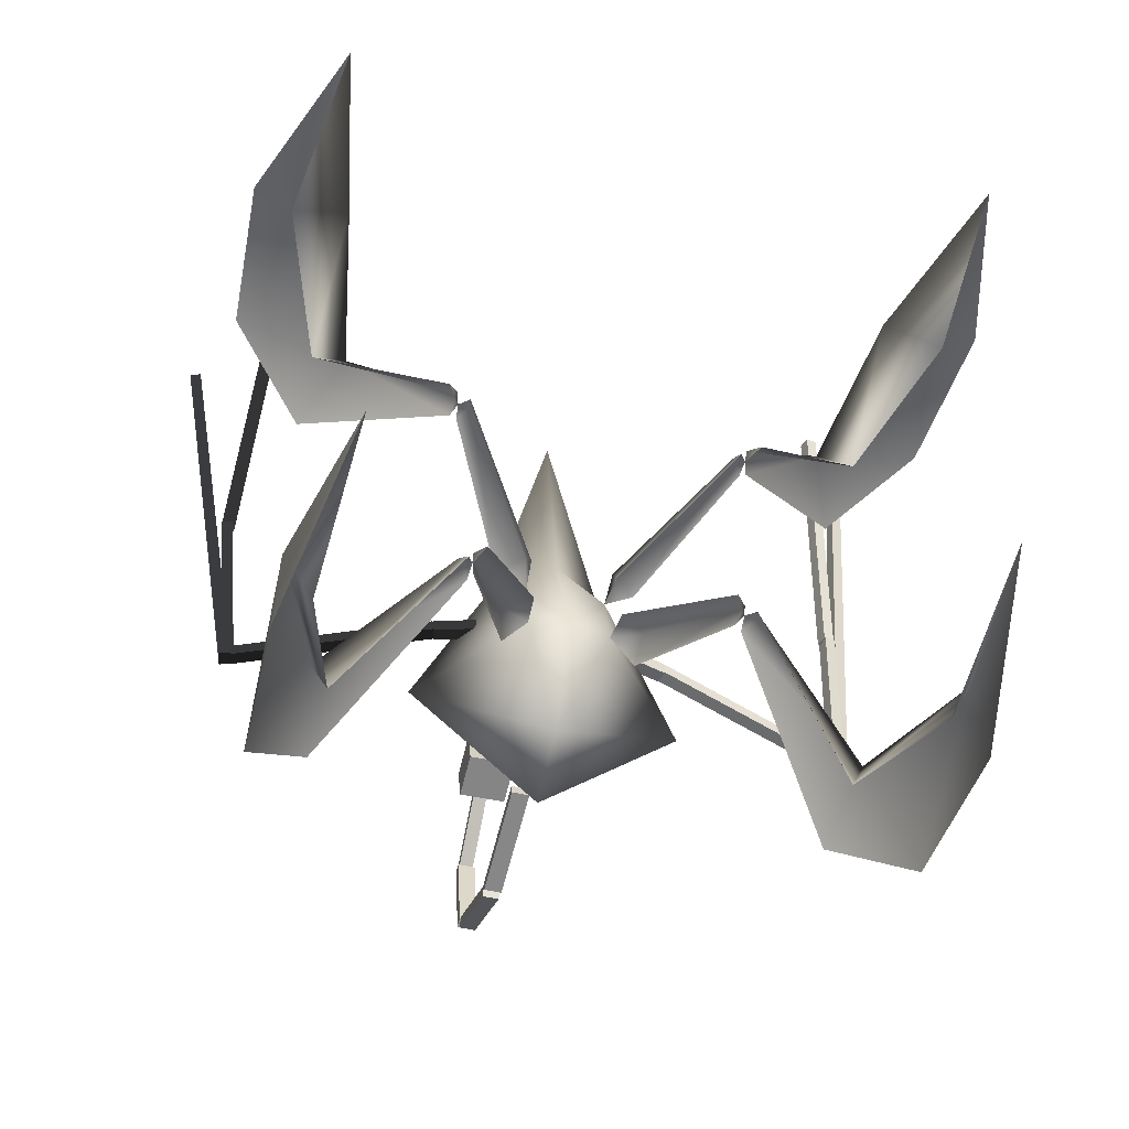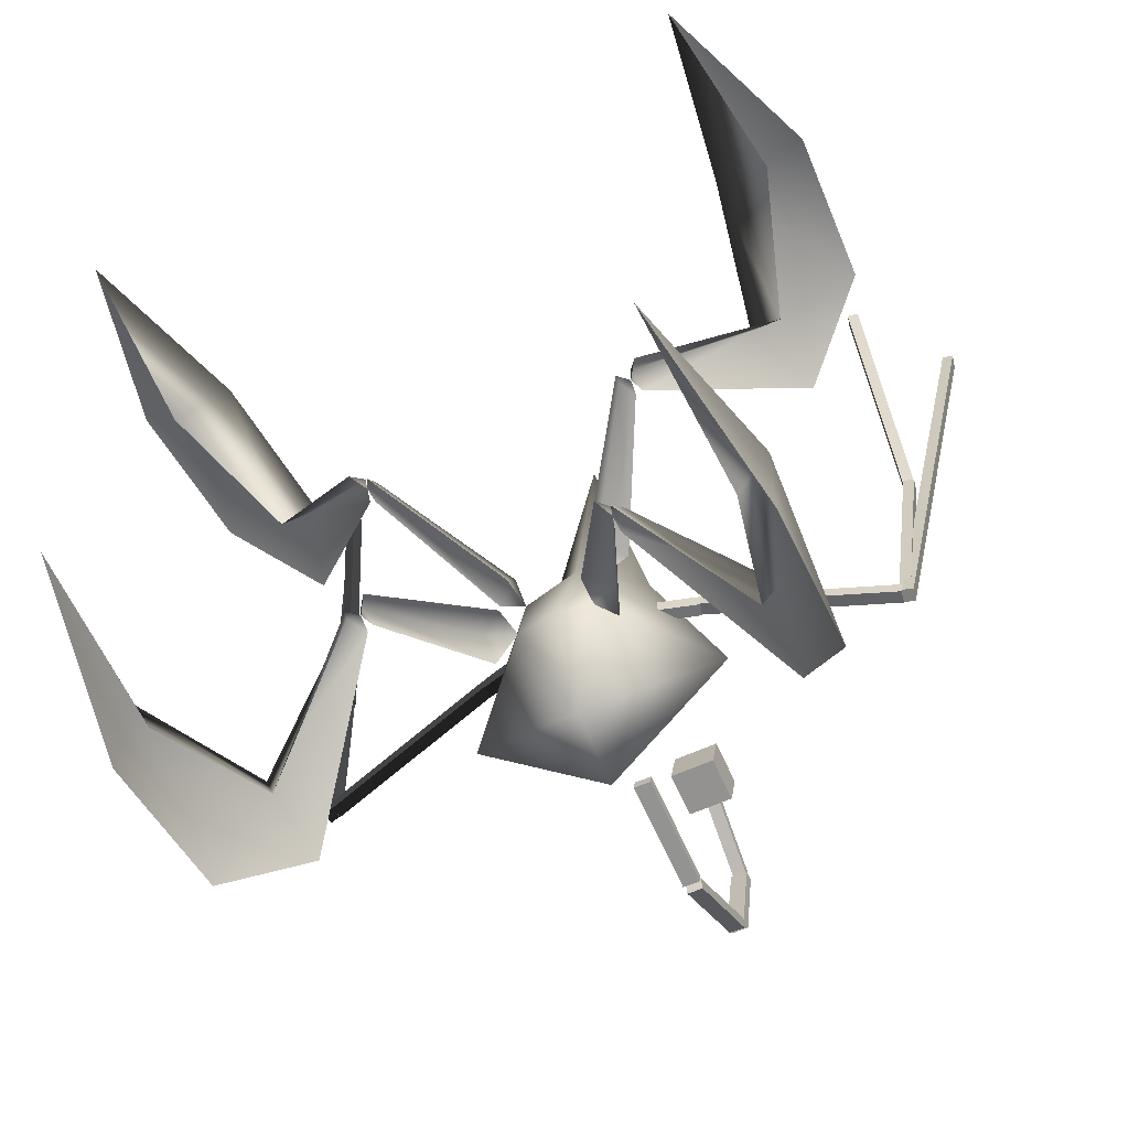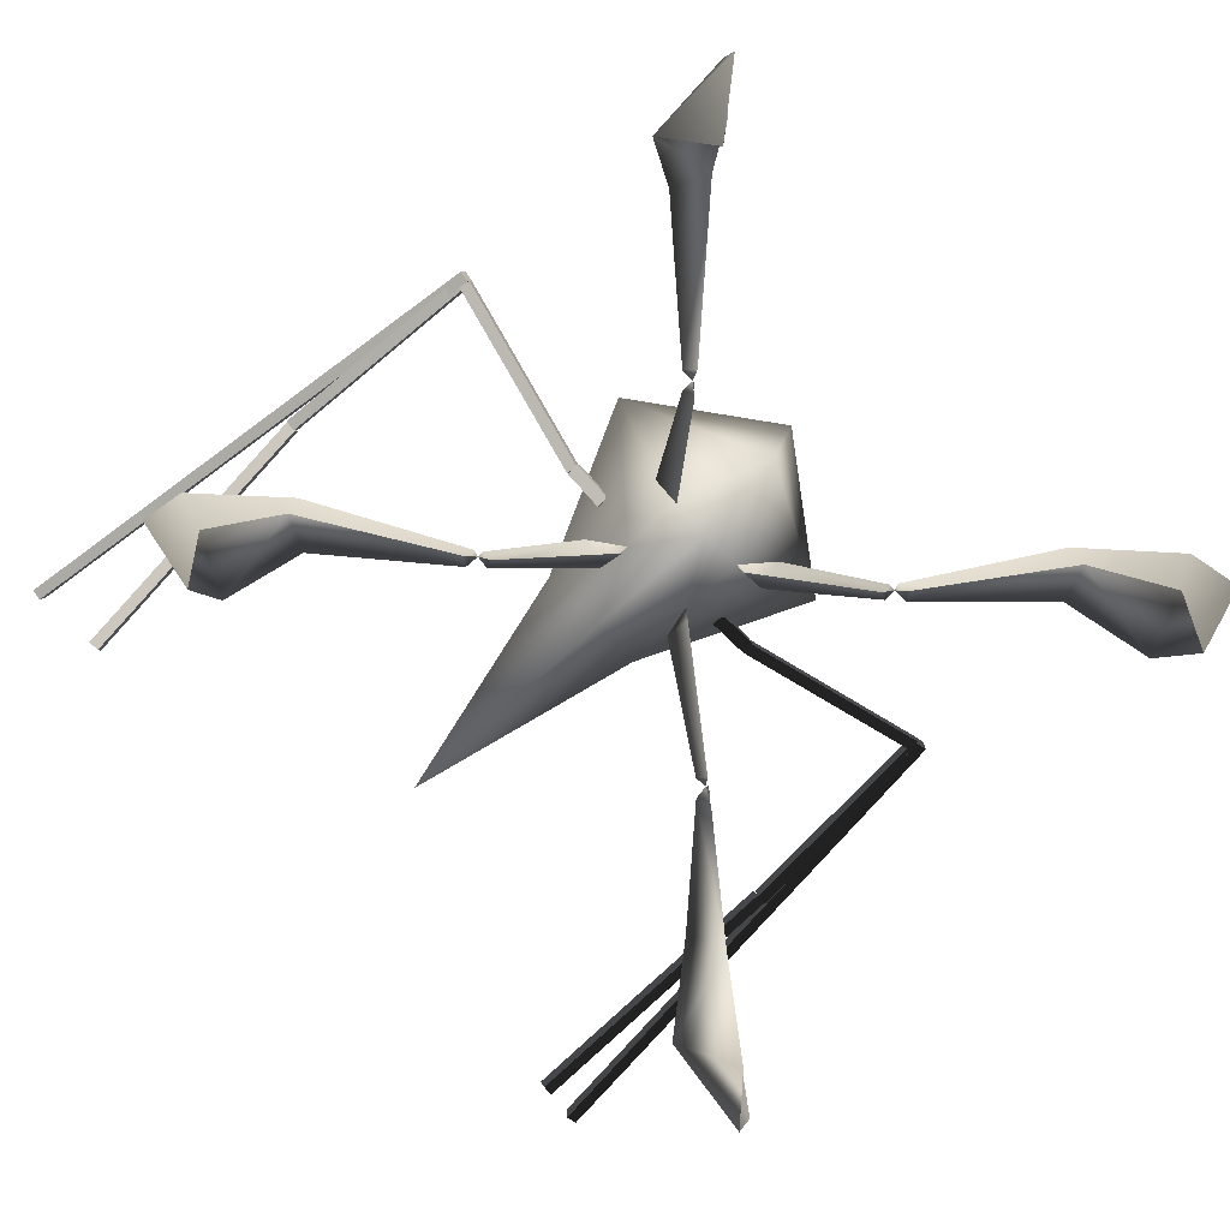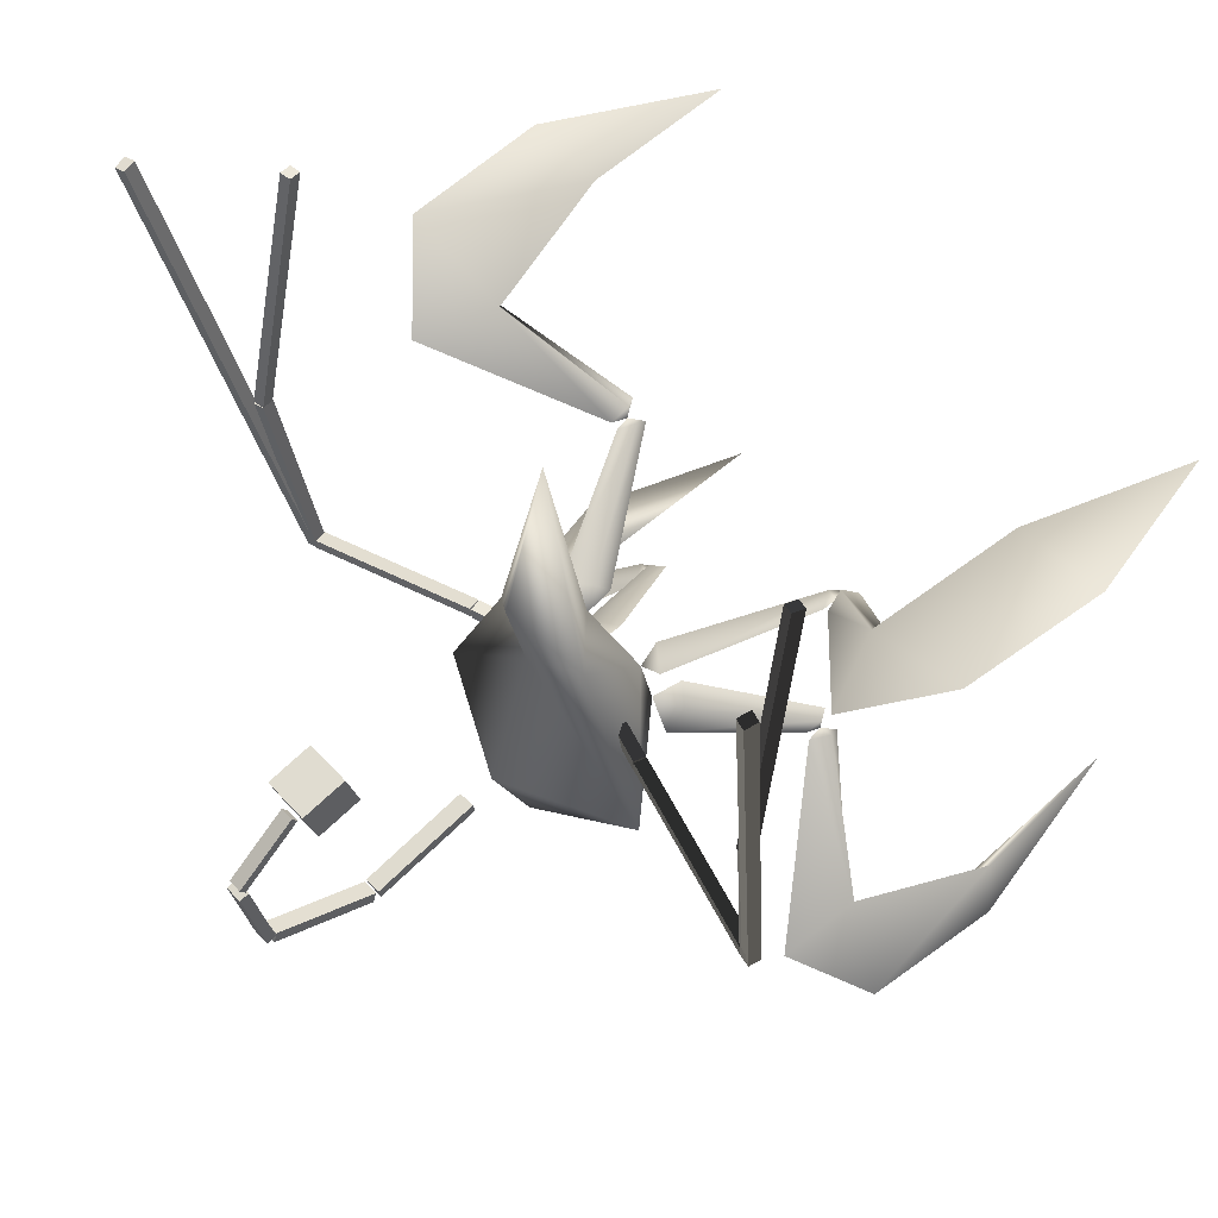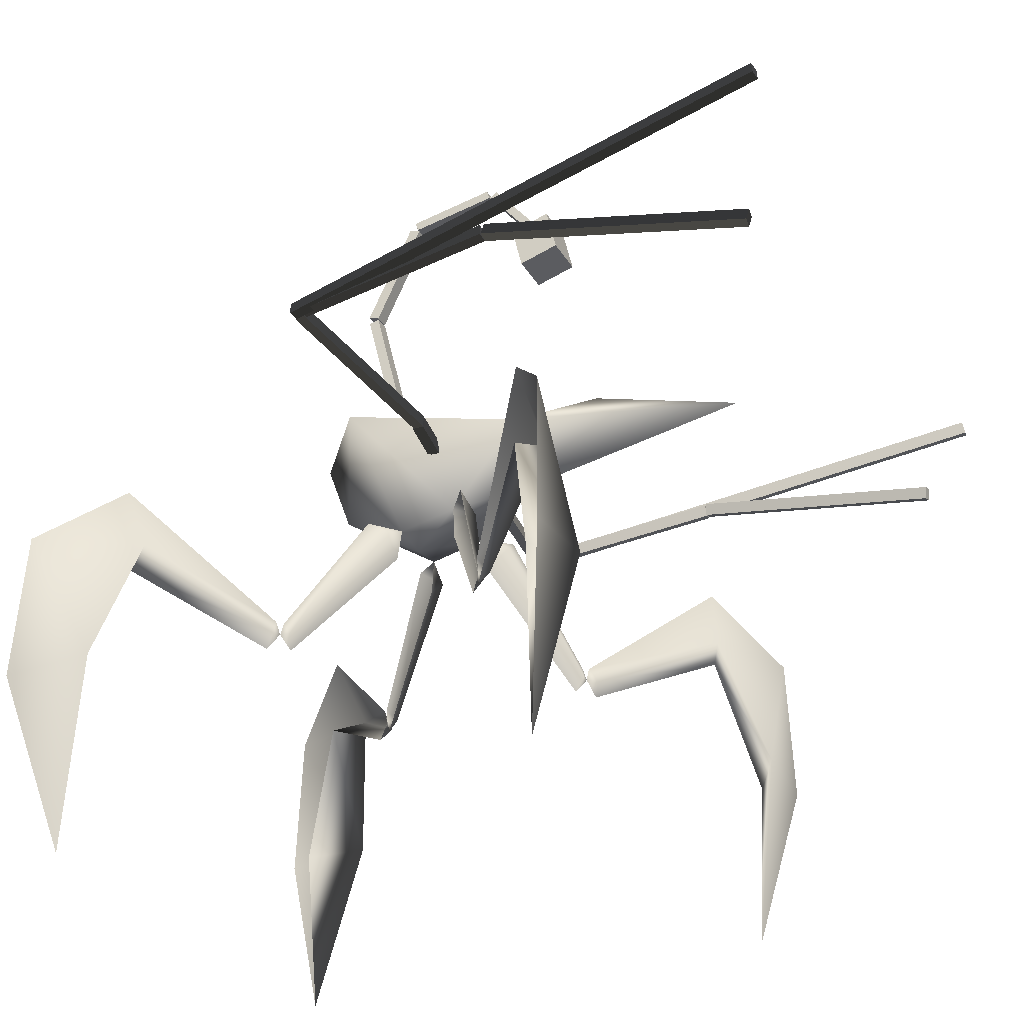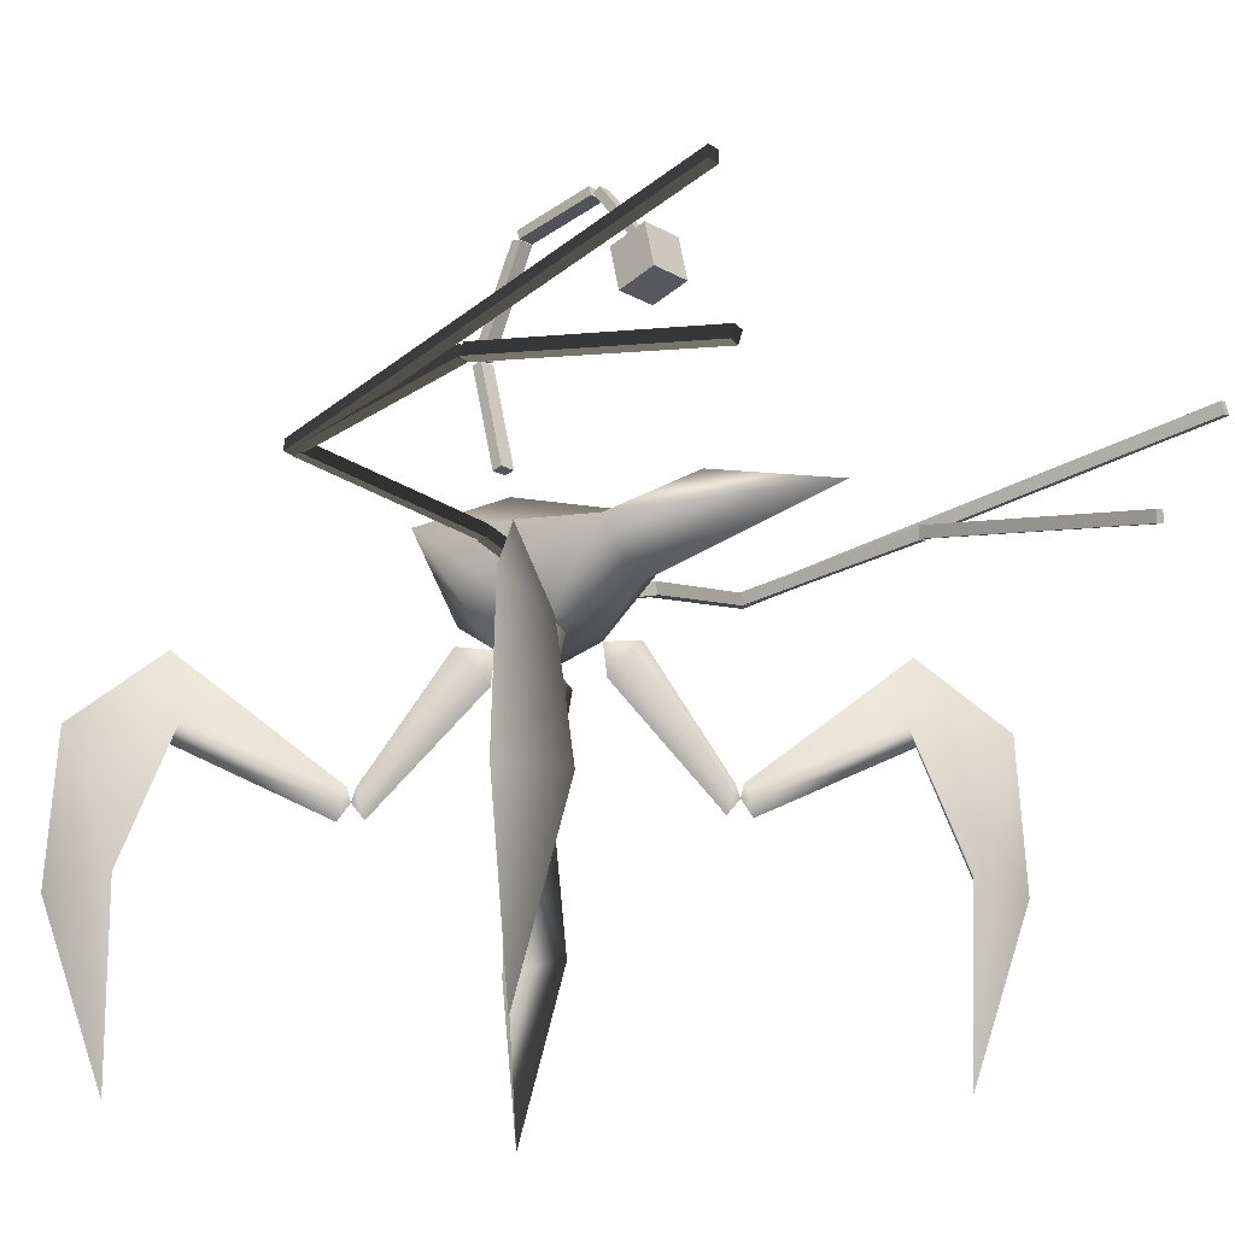
<metadata>
{"format":"obj","ext":"obj","renderer":"f3d","projection":"perspective","resolution":1024,"background":"white","views":[{"elev":-48.6,"azim":-14.4,"up":"+Z"},{"elev":-55.1,"azim":25.8,"up":"+Z"},{"elev":-77.7,"azim":134.0,"up":"+Y"},{"elev":53.6,"azim":-131.4,"up":"+Z"},{"elev":-28.6,"azim":-65.6,"up":"+Y"},{"elev":-16.4,"azim":-48.8,"up":"+Y"}]}
</metadata>
<code>
g skinCluster1Set tweakSet1
v -7.968 79.61 -6.769
v -13.74 76.68 -7.326
v -12.86 80.35 -12.49
v -22.87 47.95 -24.58
v -8.544 72.7 -7.443
v -24.01 53.94 -25.92
v -24.96 50.85 -23.88
v -24.88 51.1 -26.17
v -47 79.79 -51.74
v -25.06 54.18 -27.15
v -49.81 64.44 -44.94
v -59.21 66.08 -66.61
v -60.19 34.9 -68.59
v -59.56 36.41 -49.89
v -54.05 34.48 -61.34
v -46.8 62.49 -52.02
v -53.22 -2.395 -57.57
v -27.52 50.47 -26.28
v -26.19 47.69 -28.46
v -0.03022 97.85 68.41
v -0.03024 88.58 20.32
v -0.03022 102.9 18.76
v -0.03024 78.41 -6.639
v -0.03029 112.1 -10.86
v -0.03026 89.03 -24.28
v -0.03022 107 36.16
v -0.03028 103.4 -29.55
v -11.26 99.1 22.08
v -26.49 99.36 -10.54
v -7.779 82.39 5.48
v -8.687 79.46 11.21
v -13.79 83.13 10.01
v -8.487 75.48 6.014
v -25.89 53.63 21.39
v -27.87 56.73 20.33
v -26.46 50.73 19.27
v -29.16 56.96 21.3
v -28.45 53.25 23.8
v -30.55 50.47 22.34
v -48.43 67.22 44.91
v -55.05 82.57 41.69
v -53.97 39.19 54.34
v -55.32 65.27 41.47
v -70.64 68.86 52.97
v -72.67 37.68 53.83
v -65.06 37.27 48.14
v -61.25 0.3873 47.55
v -28.18 53.89 21.18
v 7.907 79.61 -6.769
v 13.68 76.68 -7.326
v 12.8 80.35 -12.49
v 22.81 47.95 -24.58
v 8.483 72.7 -7.443
v 23.95 53.94 -25.92
v 24.9 50.85 -23.88
v 24.82 51.1 -26.17
v 46.94 79.79 -51.74
v 25 54.18 -27.15
v 49.75 64.44 -44.94
v 59.15 66.08 -66.61
v 60.13 34.9 -68.59
v 59.5 36.41 -49.89
v 53.99 34.48 -61.34
v 46.74 62.49 -52.02
v 53.16 -2.395 -57.57
v 27.46 50.47 -26.28
v 26.13 47.69 -28.46
v 11.2 99.1 22.08
v 26.43 99.36 -10.54
v 7.718 82.39 5.48
v 8.627 79.46 11.21
v 13.73 83.13 10.01
v 8.427 75.48 6.014
v 25.83 53.63 21.39
v 27.81 56.73 20.33
v 26.4 50.73 19.27
v 29.1 56.96 21.3
v 28.39 53.25 23.8
v 30.48 50.47 22.34
v 48.37 67.22 44.91
v 54.99 82.57 41.69
v 53.91 39.19 54.34
v 55.26 65.27 41.47
v 70.58 68.86 52.97
v 72.61 37.68 53.83
v 65 37.27 48.14
v 61.19 0.3871 47.55
v 28.12 53.89 21.18
g GO_MO_estrasson_LOD
f 2 1 3
f 2 4 5
f 7 6 8
f 10 9 11
f 9 12 11
f 12 13 14
f 14 15 16
f 14 17 15
f 13 17 14
f 14 16 11
f 16 18 11
f 11 18 10
f 18 16 19
f 5 1 2
f 4 2 7
f 3 7 2
f 7 3 6
f 19 8 18
f 10 18 8
f 7 8 4
f 12 14 11
f 29 30 28
f 28 22 29
f 23 30 1
f 29 22 24
f 23 1 25
f 25 1 29
f 27 29 24
f 26 22 28
f 20 26 28
f 27 25 29
f 28 21 20
f 23 21 30
f 28 30 21
f 29 1 30
f 31 30 32
f 31 36 33
f 34 35 48
f 37 41 40
f 41 44 40
f 44 45 42
f 42 46 43
f 42 47 46
f 45 47 42
f 42 43 40
f 43 38 40
f 40 38 37
f 38 43 39
f 33 30 31
f 36 31 34
f 32 34 31
f 34 32 35
f 39 48 38
f 37 38 48
f 34 48 36
f 44 42 40
f 51 49 50
f 53 52 50
f 56 54 55
f 59 57 58
f 59 60 57
f 62 61 60
f 64 63 62
f 63 65 62
f 62 65 61
f 59 64 62
f 59 66 64
f 58 66 59
f 67 64 66
f 50 49 53
f 55 50 52
f 50 55 51
f 54 51 55
f 66 56 67
f 56 66 58
f 52 56 55
f 59 62 60
f 68 70 69
f 69 22 68
f 49 70 23
f 24 22 69
f 25 49 23
f 69 49 25
f 24 69 27
f 68 22 26
f 68 26 20
f 69 25 27
f 20 21 68
f 70 21 23
f 21 70 68
f 70 49 69
f 72 70 71
f 73 76 71
f 88 75 74
f 80 81 77
f 80 84 81
f 82 85 84
f 83 86 82
f 86 87 82
f 82 87 85
f 80 83 82
f 80 78 83
f 77 78 80
f 79 83 78
f 71 70 73
f 74 71 76
f 71 74 72
f 75 72 74
f 78 88 79
f 88 78 77
f 76 88 74
f 80 82 84
g default
v -15.3 92.48 5.485
v -23.22 94.82 5.518
v -15.3 92.51 3.002
v -23.22 94.86 3.034
v -14.55 95.02 5.52
v -22.47 97.37 5.553
v -14.55 95.06 3.037
v -22.47 97.4 3.07
g initialShadingGroup Bone12
f 89 91 92
f 92 90 89
f 93 94 96
f 96 95 93
f 89 90 94
f 94 93 89
f 90 92 96
f 96 94 90
f 92 91 95
f 95 96 92
f 91 89 93
f 93 95 91
g default
v 15.32 92.5 5.488
v 23.24 94.84 5.489
v 15.32 92.5 3.004
v 23.24 94.84 3.006
v 14.57 95.04 5.49
v 22.48 97.38 5.491
v 14.57 95.04 3.006
v 22.48 97.38 3.008
g initialShadingGroup Bone11
f 97 99 100
f 100 98 97
f 101 102 104
f 104 103 101
f 97 98 102
f 102 101 97
f 98 100 104
f 104 102 98
f 100 99 103
f 103 104 100
f 99 97 101
f 101 103 99
g default
v -1.753 118.1 -11.76
v -1.758 117.6 -13.96
v -1.796 140.8 -17.4
v -1.8 140.2 -19.61
v 1.757 118.1 -11.76
v 1.753 117.6 -13.97
v 1.714 140.8 -17.41
v 1.71 140.2 -19.62
g initialShadingGroup Box03
f 105 107 108
f 108 106 105
f 109 110 112
f 112 111 109
f 105 106 110
f 110 109 105
f 106 108 112
f 112 110 106
f 108 107 111
f 111 112 108
f 107 105 109
f 109 111 107
g default
v -23.38 94.92 5.538
v -61.02 103 -3.216
v -22.9 94.82 3.397
v -60.54 102.9 -5.357
v -22.82 97.52 5.541
v -60.46 105.6 -3.213
v -22.35 97.42 3.399
v -59.99 105.5 -5.355
g initialShadingGroup Bone12 Bone07
f 113 115 116
f 116 114 113
f 117 118 120
f 120 119 117
f 113 114 118
f 118 117 113
f 114 116 120
f 120 118 114
f 116 115 119
f 119 120 116
f 115 113 117
f 117 119 115
g default
v 23.39 94.94 5.509
v 61.03 102.9 -3.35
v 22.92 94.81 3.368
v 60.56 102.8 -5.49
v 22.84 97.53 5.477
v 60.48 105.5 -3.382
v 22.36 97.4 3.337
v 60 105.3 -5.522
g initialShadingGroup Bone11 Bone02
f 121 123 124
f 124 122 121
f 125 126 128
f 128 127 125
f 121 122 126
f 126 125 121
f 122 124 128
f 128 126 122
f 124 123 127
f 127 128 124
f 123 121 125
f 125 127 123
g default
v -1.678 141.2 -17.5
v -1.684 142 -19.77
v -1.685 162.9 -7.312
v -1.691 163.6 -9.582
v 1.595 141.2 -17.51
v 1.589 142 -19.78
v 1.588 162.9 -7.319
v 1.582 163.6 -9.589
g initialShadingGroup Box03 Box04
f 129 131 132
f 132 130 129
f 133 134 136
f 136 135 133
f 129 130 134
f 134 133 129
f 130 132 136
f 136 134 130
f 132 131 135
f 135 136 132
f 131 129 133
f 133 135 131
g default
v -60.69 102.8 -5.046
v -73.58 121 100.3
v -62.82 103.2 -5.382
v -75.71 121.4 99.98
v -60.1 105.3 -5.415
v -72.99 123.5 99.95
v -62.23 105.8 -5.751
v -75.12 124 99.61
g initialShadingGroup Bone12 Bone07 Bone10
f 137 139 140
f 140 138 137
f 141 142 144
f 144 143 141
f 137 138 142
f 142 141 137
f 138 140 144
f 144 142 138
f 140 139 143
f 143 144 140
f 139 137 141
f 141 143 139
g default
v 60.71 102.7 -5.177
v 73.6 122.2 99.94
v 62.83 103.1 -5.519
v 75.72 122.7 99.6
v 60.12 105.2 -5.58
v 73.01 124.8 99.54
v 62.24 105.6 -5.922
v 75.13 125.2 99.2
g initialShadingGroup Bone11 Bone02 Bone05
f 145 147 148
f 148 146 145
f 149 150 152
f 152 151 149
f 145 146 150
f 150 149 145
f 146 148 152
f 152 150 146
f 148 147 151
f 151 152 148
f 147 145 149
f 149 151 147
g default
v -1.849 163.2 -7.569
v -1.853 165.1 -8.167
v -1.813 166.9 10.9
v -1.817 168.9 10.3
v 1.751 163.2 -7.577
v 1.747 165.1 -8.175
v 1.787 166.9 10.89
v 1.783 168.9 10.29
g initialShadingGroup Box03 Box04 Box05
f 153 155 156
f 156 154 153
f 157 158 160
f 160 159 157
f 153 154 158
f 158 157 153
f 154 156 160
f 160 158 154
f 156 155 159
f 159 160 156
f 155 153 157
f 157 159 155
g default
v -60.14 102.9 -4.772
v -63.19 108.1 38.64
v -62.28 103.3 -4.977
v -65.33 108.6 38.43
v -59.57 105.4 -5.043
v -62.62 110.7 38.37
v -61.71 105.9 -5.248
v -64.76 111.1 38.16
g initialShadingGroup Bone12 Bone07 Bone10 Bone08
f 161 163 164
f 164 162 161
f 165 166 168
f 168 167 165
f 161 162 166
f 166 165 161
f 162 164 168
f 168 166 162
f 164 163 167
f 167 168 164
f 163 161 165
f 165 167 163
g default
v 60.15 102.7 -4.904
v 63.2 108.6 38.43
v 62.29 103.2 -5.115
v 65.34 109 38.22
v 59.58 105.3 -5.209
v 62.63 111.1 38.13
v 61.72 105.8 -5.42
v 64.77 111.6 37.92
g initialShadingGroup Bone11 Bone02 Bone05 Bone03
f 169 171 172
f 172 170 169
f 173 174 176
f 176 175 173
f 169 170 174
f 174 173 169
f 170 172 176
f 176 174 170
f 172 171 175
f 175 176 172
f 171 169 173
f 173 175 171
g default
v -1.421 167.3 10.99
v -1.419 168.4 12.58
v -1.383 155 21.01
v -1.38 156 22.6
v 1.394 167.3 10.98
v 1.396 168.4 12.57
v 1.432 155 21
v 1.435 156 22.59
g initialShadingGroup Box03 Box04 Box05 Box06
f 177 179 180
f 180 178 177
f 181 182 184
f 184 183 181
f 177 178 182
f 182 181 177
f 178 180 184
f 184 182 178
f 180 179 183
f 183 184 180
f 179 177 181
f 181 183 179
g default
v -63.01 108.3 38.36
v -59.8 98.13 92.55
v -65.14 108.8 38.57
v -61.94 98.6 92.76
v -62.4 110.8 38.8
v -59.2 100.7 92.99
v -64.54 111.3 39.01
v -61.33 101.1 93.2
g initialShadingGroup Bone12 Bone07 Bone10 Bone08 Bone09
f 185 187 188
f 188 186 185
f 189 190 192
f 192 191 189
f 185 186 190
f 190 189 185
f 186 188 192
f 192 190 186
f 188 187 191
f 191 192 188
f 187 185 189
f 189 191 187
g default
v 63.03 108.7 38.15
v 59.82 99.29 92.47
v 65.16 109.2 38.36
v 61.96 99.76 92.68
v 62.42 111.3 38.56
v 59.22 101.8 92.88
v 64.55 111.8 38.76
v 61.35 102.3 93.09
g initialShadingGroup Bone11 Bone02 Bone05 Bone03 Bone04
f 193 195 196
f 196 194 193
f 197 198 200
f 200 199 197
f 193 194 198
f 198 197 193
f 194 196 200
f 200 198 194
f 196 195 199
f 199 200 196
f 195 193 197
f 197 199 195
g default
v -4.737 153.4 18.16
v -4.741 156 26.66
v -4.771 144 20.38
v -4.775 146.7 28.88
v 4.797 153.3 18.22
v 4.793 155.9 26.73
v 4.763 144 20.44
v 4.759 146.6 28.94
g initialShadingGroup Box03 Box04 Box05 Box06 Box07
f 201 203 204
f 204 202 201
f 205 206 208
f 208 207 205
f 201 202 206
f 206 205 201
f 202 204 208
f 208 206 202
f 204 203 207
f 207 208 204
f 203 201 205
f 205 207 203

</code>
